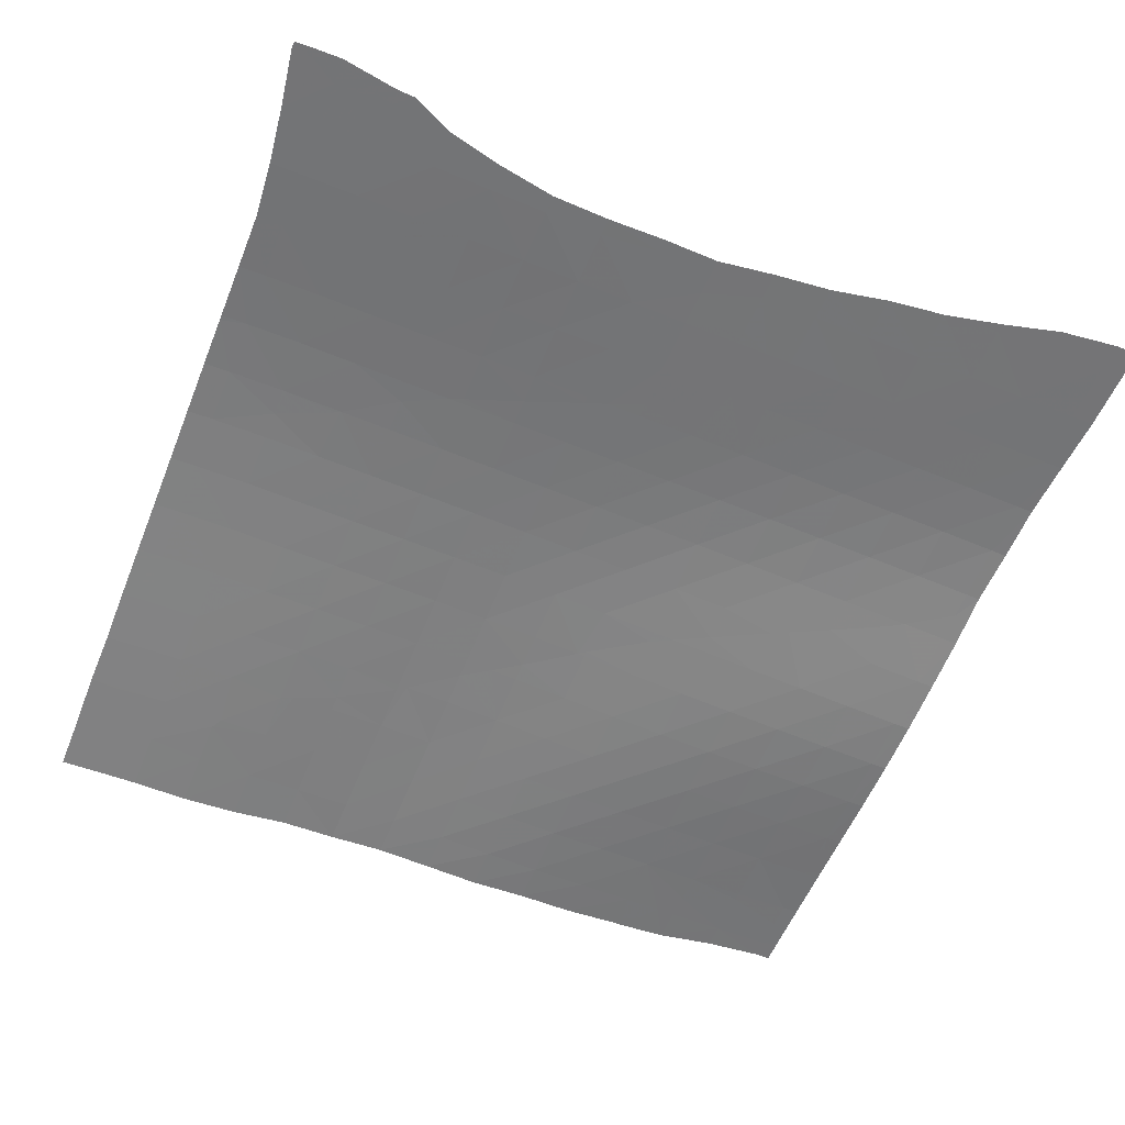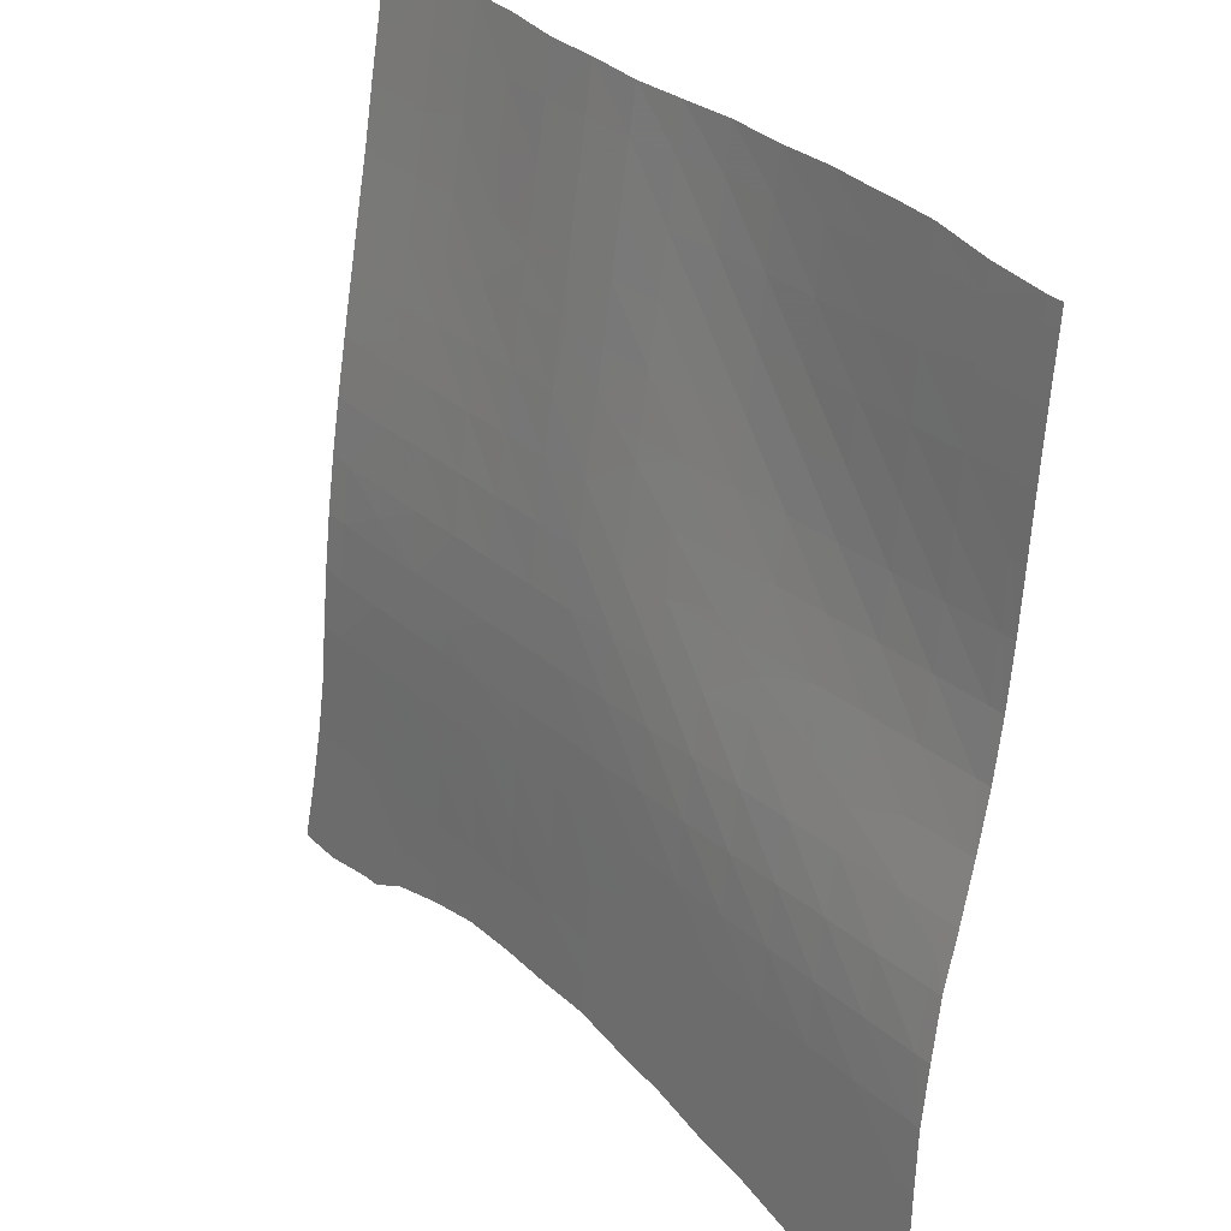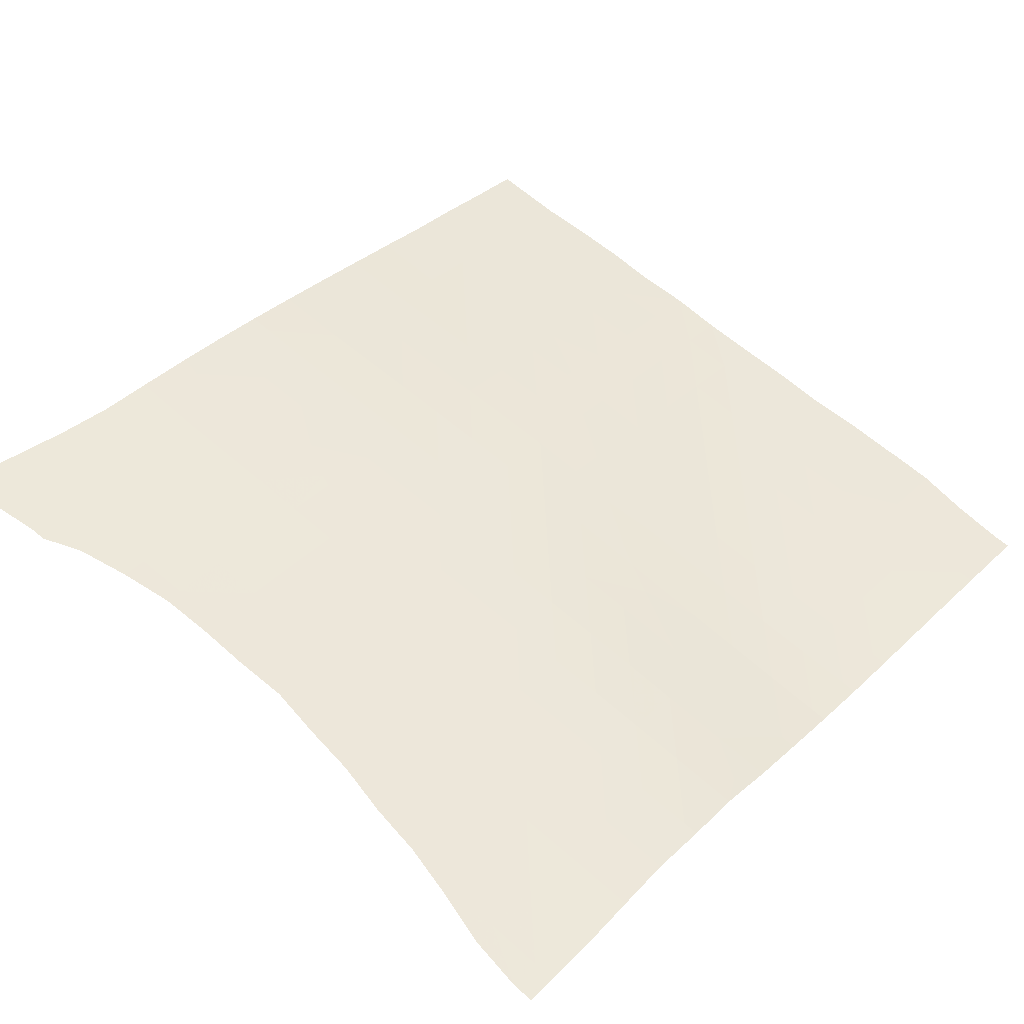
<metadata>
{"format":"obj","ext":"obj","renderer":"f3d","projection":"perspective","resolution":1024,"background":"white","views":[{"elev":-50.6,"azim":-21.7,"up":"+Z"},{"elev":29.1,"azim":57.1,"up":"+Y"},{"elev":51.0,"azim":43.0,"up":"+Z"}]}
</metadata>
<code>
v 0.07132 0.1914 0.8801
v 0.08438 0.1917 0.8795
v 0.0845 0.174 0.8812
v 0.1225 0.192 0.8777
v 0.1226 0.1596 0.8806
v 0.08413 0.2148 0.8773
v 0.05144 0.2164 0.8784
v 0.1223 0.2085 0.8761
v 0.1602 0.1918 0.8757
v 0.1603 0.171 0.8775
v 0.1709 0.1917 0.875
v 0.1709 0.189 0.8753
v 0.1601 0.205 0.8744
v 0.1708 0.2049 0.8738
v 0.1726 -0.1501 0.9188
v -0.2925 0.1492 0.9073
v -0.2584 0.15 0.906
v -0.2581 0.116 0.9115
v 0.1239 -0.07523 0.9084
v 0.08603 -0.07527 0.9124
v 0.08544 -0.03771 0.905
v 0.1234 -0.03761 0.9011
v -0.1237 0.03762 0.916
v -0.105 0.0377 0.914
v -0.1048 0.02464 0.9161
v -0.06838 0.1512 0.8922
v -0.1063 0.1511 0.8964
v -0.1068 0.1889 0.891
v -0.2205 0.1886 0.899
v -0.2585 0.1883 0.8999
v -0.2589 0.224 0.8943
v -0.2209 0.2207 0.8939
v -0.06867 0.1892 0.8873
v 0.04755 -0.03771 0.9091
v 0.04703 -1.8e-05 0.9024
v 0.08497 6e-05 0.8986
v -0.1753 0.07509 0.9146
v -0.1434 0.07536 0.9121
v -0.1431 0.05094 0.9159
v 0.05951 -0.0753 0.9151
v 0.08624 -0.08838 0.915
v -0.03033 0.1515 0.889
v -0.1831 0.2207 0.8926
v -0.0305 0.1897 0.8846
v -0.1826 0.1887 0.8974
v 0.123 0.00022 0.8951
v -0.3901 0.1497 0.9126
v -0.3726 0.1874 0.9054
v -0.3725 0.1506 0.9114
v -0.3728 0.1491 0.9116
v -0.39 0.1881 0.9064
v 0.1245 -0.1076 0.915
v -0.1072 0.2186 0.887
v -0.1442 0.151 0.9005
v -0.1823 0.1508 0.9033
v -0.1447 0.1888 0.8947
v -0.069 0.2191 0.8838
v -0.1054 0.07552 0.9081
v -0.3353 0.1865 0.9033
v -0.3353 0.1834 0.9037
v 0.1619 -0.07515 0.9045
v 0.1327 -0.1127 0.9153
v 0.1625 -0.1126 0.9124
v 0.1628 -0.1322 0.9163
v 0.1613 -0.03748 0.8974
v -0.03073 0.2174 0.8816
v -0.3892 0.08067 0.9244
v -0.3891 0.112 0.9189
v 0.1726 -0.07515 0.9035
v 0.172 -0.03747 0.8964
v -0.3729 0.2255 0.8993
v -0.3902 0.2262 0.9002
v 0.007812 0.1519 0.8867
v 0.007693 0.1902 0.8827
v -0.1452 0.2184 0.8904
v -0.3357 0.2244 0.8971
v 0.1609 0.0004 0.8919
v 0.1732 -0.1126 0.9114
v 0.04615 0.1526 0.8849
v 0.04601 0.1909 0.8812
v 0.1716 0.000415 0.891
v -0.297 0.1872 0.9013
v -0.2969 0.1567 0.9062
v -0.07172 -1e-06 0.9164
v -0.06659 1.8e-05 0.9158
v -0.06654 -0.003994 0.9165
v 0.007487 0.218 0.8799
v 0.04662 0.03784 0.8968
v 0.08465 0.03807 0.8936
v -0.02868 7.5e-05 0.9111
v -0.02831 -0.02955 0.9163
v 0.04577 0.2163 0.8786
v 0.1227 0.0383 0.8907
v -0.2974 0.2251 0.8952
v 0.08452 0.07636 0.8897
v 0.04636 0.07593 0.8922
v 0.04624 0.1142 0.8885
v 0.08453 0.1149 0.8864
v -0.0136 -0.03769 0.916
v 0.009684 -0.03768 0.9133
v 0.009849 -0.04986 0.9156
v 0.1226 0.07664 0.8874
v 0.04804 -0.06962 0.9152
v 0.1226 0.1152 0.8844
v -0.2492 0.1121 0.9119
v -0.22 0.1125 0.9109
v -0.2199 0.1009 0.9127
v 0.08455 0.1535 0.8831
v -0.1819 0.1129 0.9092
v -0.1815 0.07981 0.9143
v 0.1607 0.03846 0.888
v 0.1226 0.1537 0.8811
v -0.2203 0.1505 0.9049
v 0.1605 0.07668 0.8849
v 0.009161 5e-06 0.9066
v 0.1604 0.115 0.8821
v 0.1714 0.03846 0.8872
v 0.1711 0.115 0.8814
v 0.1712 0.07666 0.8842
v -0.1438 0.1132 0.9064
v 0.1603 0.1534 0.8791
v -0.06753 0.07555 0.9034
v -0.1059 0.1133 0.9022
v -0.06798 0.1134 0.8976
v 0.171 0.1534 0.8784
v -0.06706 0.03779 0.9095
v -0.02966 0.07555 0.8989
v -0.03003 0.1135 0.8936
v -0.02919 0.03778 0.9048
v 0.008283 0.07562 0.8952
v 0.008024 0.1137 0.8907
v 0.008669 0.03774 0.9005
v -0.3351 0.1483 0.9095
v -0.372 0.1114 0.918
v -0.3725 0.1491 0.9116
v -0.3346 0.1106 0.9159
v -0.295 -0.001936 0.9334
v -0.3333 -0.002596 0.9357
v -0.3338 0.03503 0.9292
v 0.04987 -0.3038 0.9444
v 0.01269 -0.3332 0.9494
v 0.01196 -0.3038 0.9469
v 0.05066 -0.3381 0.9473
v 0.1744 -0.2262 0.9291
v 0.1637 -0.2263 0.93
v 0.1635 -0.1881 0.9257
v -0.296 0.07337 0.9203
v -0.3342 0.07275 0.9225
v -0.2277 -0.1542 0.9488
v -0.218 -0.1541 0.9481
v -0.218 -0.1578 0.9484
v -0.2964 0.1113 0.9138
v -0.0639 -0.304 0.9516
v -0.1019 -0.3042 0.9538
v -0.1024 -0.2914 0.9527
v -0.06473 -0.2765 0.9493
v 0.1742 -0.188 0.9248
v 0.1637 -0.2649 0.9333
v 0.1257 -0.2652 0.936
v 0.1255 -0.2268 0.9328
v -0.2956 0.03562 0.9269
v -0.1316 -0.3046 0.9553
v -0.0658 -0.07577 0.9283
v -0.1039 -0.07611 0.9317
v -0.1042 -0.0381 0.926
v -0.06617 -0.03783 0.9221
v 0.1253 -0.1886 0.9287
v 0.125 -0.1505 0.9232
v -0.18 -0.1538 0.9454
v -0.18 -0.1719 0.9469
v 0.1631 -0.1502 0.9196
v -0.2577 0.07408 0.9185
v -0.2581 0.112 0.9122
v -0.04446 -0.2671 0.9472
v -0.02595 -0.3039 0.9493
v -0.02691 -0.2669 0.9461
v -0.1272 -0.1919 0.9454
v -0.1038 -0.1916 0.944
v -0.1038 -0.201 0.9449
v -0.3875 -0.1507 0.9596
v -0.3877 -0.1161 0.9559
v -0.3701 -0.1165 0.9548
v 0.1765 -0.2649 0.9323
v -0.0278 -0.07557 0.9245
v -0.02821 -0.0377 0.9177
v -0.2569 -0.001473 0.9311
v -0.2574 0.03622 0.9248
v -0.02734 -0.2291 0.9429
v -0.1781 -0.3173 0.9587
v -0.05331 -0.2295 0.9445
v -0.1418 -0.1534 0.9429
v -0.1419 -0.1866 0.9458
v -0.1397 -0.3176 0.9568
v -0.2968 0.1491 0.9075
v 0.01119 -0.2665 0.9437
v -0.06554 -0.191 0.9419
v -0.06559 -0.2215 0.9445
v -0.3703 -0.07826 0.9499
v -0.3701 -0.1164 0.9548
v -0.3878 -0.07789 0.9509
v -0.1046 -0.000172 0.92
v 0.04935 -0.2661 0.9412
v -0.1036 -0.1528 0.9405
v -0.1016 -0.3165 0.9548
v 0.08703 -0.1507 0.9265
v 0.04903 -0.1509 0.9297
v 0.04866 -0.113 0.9236
v 0.01096 -0.2284 0.9405
v 0.0866 -0.1129 0.9198
v -0.14 -0.3087 0.956
v -0.3327 -0.07869 0.9475
v -0.3326 -0.09792 0.9501
v -0.02727 -0.1904 0.9396
v -0.2913 -0.1166 0.9495
v -0.2563 -0.1162 0.9471
v -0.2562 -0.1394 0.9495
v -0.2182 -0.1158 0.9444
v 0.04928 -0.2276 0.938
v 0.1245 -0.1128 0.9161
v 0.08862 -0.3408 0.9449
v 0.08876 -0.3465 0.9453
v -0.1801 -0.1154 0.9417
v -0.2946 -0.07826 0.945
v -0.2944 -0.1146 0.9495
v -0.2564 -0.07779 0.9426
v 0.1266 -0.3406 0.9421
v 0.127 -0.3567 0.9434
v -0.2183 -0.07743 0.94
v 0.08785 -0.3036 0.9418
v 0.04812 -0.0753 0.9163
v -0.1802 -0.07704 0.9372
v 0.1259 -0.3033 0.9391
v 0.01019 -0.0754 0.9204
v -0.06542 -0.1523 0.9382
v -0.2565 -0.03939 0.9371
v 0.165 -0.3616 0.941
v 0.1644 -0.3408 0.9394
v -0.1419 -0.1149 0.939
v -0.2196 0.07456 0.9169
v 0.1801 -0.3617 0.9399
v 0.1795 -0.3409 0.9383
v -0.2185 -0.0392 0.9347
v -0.1804 -0.03886 0.9321
v -0.02726 -0.1518 0.9357
v 0.1637 -0.3034 0.9364
v -0.1037 -0.1143 0.9365
v -0.1815 0.07502 0.915
v -0.2189 -0.001231 0.929
v 0.01101 -0.1897 0.9371
v 0.1787 -0.3036 0.9353
v -0.142 -0.07659 0.9345
v 0.08753 -0.2656 0.9387
v 0.04924 -0.1891 0.9344
v -0.1807 -0.000811 0.9266
v -0.1423 -0.03846 0.9293
v 0.0109 -0.1513 0.9328
v 0.08746 -0.2271 0.9354
v -0.06552 -0.1139 0.9338
v -0.1426 -0.000424 0.9237
v -0.3706 -0.04012 0.9441
v -0.3881 -0.03972 0.9451
v -0.02745 -0.1136 0.9307
v -0.06339 -0.3218 0.9532
v -0.3329 -0.04049 0.9419
v -0.2192 0.03665 0.923
v -0.3709 -0.002152 0.9379
v -0.3884 -0.001723 0.9388
v -0.02537 -0.3257 0.9512
v -0.1811 0.03715 0.9209
v 0.01063 -0.1132 0.9272
v -0.2946 -0.03984 0.9395
v -0.143 0.03752 0.9179
v 0.0873 -0.1888 0.9316
v -0.3713 0.03564 0.9313
v -0.3888 0.0361 0.9323
v -0.3717 0.07347 0.9246
v -0.3891 0.07396 0.9256
v -0.401 -0.3523 0.9769
v -0.4011 -0.3469 0.9765
v -0.3879 -0.347 0.9755
v -0.2941 -0.1932 0.9568
v -0.3322 -0.1936 0.9595
v -0.3323 -0.1552 0.9563
v -0.2942 -0.1549 0.9536
v -0.1038 -0.2302 0.9474
v -0.06557 -0.2297 0.9452
v -0.2168 -0.3063 0.9599
v -0.1784 -0.3054 0.9577
v -0.2165 -0.3186 0.9609
v -0.256 -0.1929 0.9541
v -0.1031 -0.2676 0.9506
v -0.06498 -0.2672 0.9485
v -0.2561 -0.1544 0.9509
v -0.3953 -0.3086 0.9729
v -0.3698 -0.3088 0.9711
v -0.3698 -0.3358 0.9732
v -0.1401 -0.3047 0.9557
v -0.332 -0.3088 0.9682
v -0.332 -0.3373 0.9705
v -0.3699 -0.1548 0.9589
v -0.3875 -0.1544 0.96
v -0.2935 -0.3345 0.9674
v -0.32 -0.3472 0.9704
v -0.3701 -0.1165 0.9548
v -0.2178 -0.2694 0.9571
v -0.2553 -0.3073 0.9625
v -0.256 -0.2699 0.9597
v -0.3325 -0.1169 0.9524
v -0.2549 -0.3253 0.9639
v -0.1796 -0.2688 0.9547
v -0.2937 -0.3082 0.9653
v -0.2561 -0.2316 0.9569
v -0.2182 -0.2314 0.9542
v -0.2944 -0.1166 0.9498
v -0.1801 -0.2311 0.9518
v -0.3698 -0.2702 0.968
v -0.3905 -0.27 0.9695
v -0.1413 -0.2682 0.9526
v -0.3321 -0.2705 0.9652
v -0.3698 -0.2317 0.9652
v -0.3874 -0.2314 0.9664
v -0.218 -0.1927 0.9513
v -0.3322 -0.2321 0.9624
v -0.18 -0.1924 0.9487
v -0.1419 -0.2307 0.9495
v -0.2941 -0.2702 0.9624
v -0.3698 -0.1932 0.9622
v -0.3874 -0.1928 0.9634
v -0.2941 -0.2318 0.9596
v -0.1419 -0.1921 0.9463
v -0.389 -0.3529 0.9761
v -0.3699 -0.3533 0.9747
v -0.3699 -0.3474 0.9742
v -0.3321 -0.3476 0.9714
f 1 2 3
f 3 4 5
f 2 4 3
f 6 2 1
f 1 7 6
f 4 2 6
f 6 8 4
f 4 9 10
f 10 5 4
f 9 11 12
f 12 10 9
f 13 4 8
f 9 4 13
f 14 9 13
f 11 9 14
f 16 17 18
f 19 20 21
f 21 22 19
f 23 24 25
f 26 27 28
f 29 30 31
f 31 32 29
f 28 33 26
f 21 34 35
f 35 36 21
f 37 38 39
f 40 20 41
f 42 26 33
f 43 29 32
f 22 21 36
f 33 44 42
f 45 29 43
f 36 46 22
f 47 48 49
f 50 47 49
f 51 48 47
f 41 19 52
f 20 19 41
f 33 28 53
f 54 55 45
f 45 56 54
f 53 57 33
f 58 24 23
f 39 58 23
f 38 58 39
f 48 59 60
f 61 19 22
f 62 63 64
f 22 65 61
f 60 49 48
f 27 54 56
f 44 33 57
f 57 66 44
f 56 28 27
f 69 61 65
f 65 70 69
f 71 51 72
f 48 51 71
f 73 42 44
f 68 47 50
f 44 74 73
f 56 45 43
f 43 75 56
f 76 48 71
f 65 22 46
f 59 48 76
f 46 77 65
f 64 78 15
f 63 78 64
f 28 56 75
f 79 73 74
f 75 53 28
f 74 80 79
f 70 65 77
f 77 81 70
f 60 82 83
f 59 82 60
f 61 63 62
f 19 61 62
f 52 19 62
f 84 85 86
f 74 44 66
f 66 87 74
f 36 35 88
f 88 89 36
f 78 63 61
f 83 17 16
f 30 17 83
f 82 30 83
f 61 69 78
f 86 90 91
f 80 74 87
f 87 92 80
f 85 90 86
f 46 36 89
f 89 93 46
f 82 59 76
f 76 94 82
f 95 96 97
f 97 98 95
f 99 100 101
f 30 82 94
f 94 31 30
f 89 88 96
f 96 95 89
f 102 95 98
f 101 34 103
f 98 104 102
f 93 89 95
f 95 102 93
f 105 106 107
f 100 34 101
f 98 97 79
f 79 108 98
f 77 46 93
f 107 109 110
f 106 109 107
f 93 111 77
f 104 98 108
f 108 112 104
f 81 77 111
f 113 106 105
f 17 113 105
f 18 17 105
f 114 102 104
f 115 100 99
f 104 116 114
f 111 117 81
f 109 106 113
f 113 55 109
f 90 115 99
f 91 90 99
f 118 114 116
f 119 114 118
f 111 93 102
f 102 114 111
f 120 38 37
f 109 120 37
f 110 109 37
f 117 111 114
f 114 119 117
f 34 100 115
f 115 35 34
f 121 104 112
f 116 104 121
f 58 38 120
f 122 58 123
f 123 124 122
f 120 123 58
f 125 116 121
f 118 116 125
f 126 85 84
f 25 126 84
f 24 126 25
f 127 122 124
f 120 109 55
f 55 54 120
f 124 128 127
f 90 85 126
f 126 129 90
f 123 120 54
f 124 123 27
f 27 26 124
f 54 27 123
f 126 24 58
f 58 122 126
f 79 80 1
f 3 79 1
f 108 79 3
f 113 17 30
f 30 29 113
f 128 124 26
f 26 42 128
f 129 126 122
f 122 127 129
f 5 108 3
f 112 108 5
f 130 127 128
f 55 113 29
f 128 131 130
f 29 45 55
f 115 90 129
f 129 132 115
f 80 92 7
f 7 1 80
f 96 130 131
f 131 97 96
f 35 115 132
f 132 88 35
f 121 112 5
f 5 10 121
f 131 128 42
f 42 73 131
f 125 121 10
f 132 129 127
f 127 130 132
f 10 12 125
f 97 131 73
f 88 132 130
f 130 96 88
f 73 79 97
f 21 20 40
f 34 21 40
f 103 34 40
f 133 134 135
f 136 134 133
f 137 138 139
f 140 141 142
f 143 141 140
f 144 145 146
f 147 148 136
f 149 150 151
f 136 152 147
f 153 154 155
f 155 156 153
f 146 157 144
f 158 159 160
f 160 145 158
f 139 161 137
f 155 154 162
f 163 164 165
f 165 166 163
f 146 167 168
f 151 169 170
f 168 171 146
f 150 169 151
f 172 147 152
f 152 173 172
f 174 153 156
f 175 153 174
f 176 175 174
f 177 178 179
f 180 181 182
f 183 158 145
f 145 144 183
f 184 163 166
f 166 185 184
f 186 137 161
f 161 187 186
f 188 176 174
f 174 190 188
f 152 136 133
f 170 191 192
f 169 191 170
f 146 171 15
f 157 146 15
f 133 194 152
f 195 175 176
f 142 175 195
f 179 196 197
f 178 196 179
f 181 198 199
f 182 181 199
f 200 198 181
f 161 139 148
f 148 147 161
f 165 201 84
f 166 165 84
f 86 166 84
f 202 142 195
f 203 178 177
f 140 142 202
f 191 203 177
f 192 191 177
f 205 206 207
f 152 194 16
f 195 176 188
f 188 208 195
f 207 209 205
f 189 210 193
f 18 152 16
f 173 152 18
f 198 211 212
f 91 166 86
f 212 199 198
f 187 161 147
f 213 188 190
f 185 166 91
f 196 213 190
f 197 196 190
f 147 172 187
f 214 215 216
f 202 195 208
f 217 150 149
f 216 217 149
f 208 218 202
f 215 217 216
f 162 193 210
f 49 135 50
f 204 193 162
f 154 204 162
f 168 205 209
f 209 219 168
f 221 143 220
f 133 135 49
f 169 150 217
f 217 222 169
f 49 60 133
f 184 185 99
f 212 223 224
f 196 178 203
f 101 184 99
f 217 215 225
f 226 221 220
f 227 221 226
f 225 228 217
f 83 133 60
f 194 133 83
f 229 143 140
f 207 230 40
f 220 143 229
f 16 194 83
f 222 217 228
f 228 231 222
f 41 207 40
f 209 207 41
f 232 220 229
f 226 220 232
f 211 223 212
f 233 184 101
f 203 234 196
f 228 225 235
f 236 227 226
f 172 173 105
f 191 169 222
f 226 237 236
f 107 172 105
f 222 238 191
f 52 209 41
f 219 209 52
f 239 172 107
f 240 236 237
f 237 241 240
f 235 242 228
f 225 215 214
f 223 225 214
f 103 233 101
f 224 223 214
f 231 228 242
f 213 196 234
f 242 243 231
f 234 244 213
f 230 233 103
f 237 226 232
f 232 245 237
f 203 191 238
f 238 246 203
f 110 239 107
f 247 239 110
f 168 219 62
f 64 168 62
f 242 235 186
f 208 188 213
f 186 248 242
f 213 249 208
f 99 185 91
f 241 237 245
f 245 250 241
f 238 222 231
f 231 251 238
f 105 173 18
f 171 168 64
f 229 140 202
f 202 252 229
f 218 208 249
f 243 242 248
f 249 253 218
f 248 254 243
f 84 201 25
f 15 171 64
f 232 229 252
f 252 159 232
f 249 213 244
f 251 231 243
f 243 255 251
f 244 256 249
f 40 230 103
f 252 202 218
f 218 257 252
f 164 251 255
f 255 165 164
f 253 249 256
f 256 206 253
f 37 247 110
f 159 252 257
f 257 160 159
f 246 238 251
f 251 164 246
f 62 219 52
f 234 203 246
f 246 258 234
f 255 243 254
f 254 259 255
f 245 232 159
f 159 158 245
f 260 200 261
f 198 200 260
f 165 255 259
f 259 201 165
f 244 234 258
f 258 262 244
f 183 245 158
f 264 198 260
f 211 198 264
f 250 245 183
f 258 246 164
f 248 186 187
f 187 265 248
f 164 163 258
f 266 261 267
f 260 261 266
f 254 248 265
f 265 269 254
f 262 258 163
f 163 184 262
f 153 204 154
f 263 204 153
f 138 260 266
f 265 187 172
f 172 239 265
f 256 244 262
f 262 270 256
f 175 263 153
f 268 263 175
f 264 260 138
f 269 265 239
f 239 247 269
f 206 256 270
f 270 207 206
f 223 211 264
f 264 271 223
f 259 254 269
f 269 272 259
f 270 262 184
f 184 233 270
f 225 223 271
f 271 235 225
f 207 270 233
f 233 230 207
f 259 272 23
f 25 259 23
f 201 259 25
f 142 268 175
f 141 268 142
f 271 264 138
f 138 137 271
f 257 218 253
f 253 273 257
f 269 247 37
f 39 269 37
f 272 269 39
f 235 271 137
f 137 186 235
f 23 272 39
f 160 257 273
f 273 167 160
f 274 267 275
f 266 267 274
f 273 253 206
f 276 277 67
f 68 276 67
f 134 276 68
f 206 205 273
f 139 266 274
f 138 266 139
f 136 276 134
f 167 273 205
f 148 276 136
f 205 168 167
f 276 275 277
f 274 275 276
f 50 134 68
f 145 160 167
f 167 146 145
f 135 134 50
f 148 274 276
f 139 274 148
f 278 279 280
f 281 282 283
f 283 284 281
f 197 285 179
f 286 285 197
f 287 288 189
f 289 287 189
f 290 281 284
f 291 292 156
f 156 155 291
f 284 293 290
f 294 295 296
f 190 286 197
f 280 294 296
f 279 294 280
f 156 292 174
f 288 297 210
f 210 189 288
f 296 298 299
f 295 298 296
f 286 291 285
f 292 291 286
f 210 297 162
f 300 301 180
f 292 286 190
f 182 300 180
f 304 300 182
f 190 174 292
f 305 306 307
f 287 306 305
f 308 300 304
f 283 300 308
f 310 287 305
f 288 287 310
f 199 304 182
f 311 302 303
f 299 311 303
f 298 311 299
f 308 304 199
f 199 212 308
f 305 307 312
f 312 313 305
f 306 302 311
f 309 302 306
f 284 283 308
f 308 314 284
f 310 305 313
f 313 315 310
f 316 294 317
f 295 294 316
f 284 314 214
f 216 284 214
f 293 284 216
f 318 288 310
f 297 288 318
f 319 295 316
f 224 308 212
f 298 295 319
f 314 308 224
f 214 314 224
f 320 317 321
f 316 317 320
f 313 312 290
f 290 322 313
f 318 291 155
f 162 318 155
f 297 318 162
f 323 316 320
f 315 313 322
f 322 324 315
f 319 316 323
f 318 310 315
f 315 325 318
f 311 298 319
f 319 326 311
f 290 293 149
f 322 290 149
f 151 322 149
f 285 318 325
f 291 318 285
f 306 311 326
f 170 322 151
f 326 307 306
f 324 322 170
f 327 321 328
f 320 321 327
f 325 315 324
f 326 319 323
f 323 329 326
f 324 330 325
f 282 320 327
f 323 320 282
f 307 326 329
f 329 312 307
f 300 328 301
f 327 328 300
f 325 330 177
f 285 325 177
f 179 285 177
f 283 327 300
f 282 327 283
f 192 324 170
f 330 324 192
f 177 330 192
f 329 323 282
f 282 281 329
f 149 293 216
f 287 309 306
f 289 309 287
f 312 329 281
f 281 290 312
f 280 331 278
f 332 331 280
f 333 332 280
f 334 332 333
f 296 333 280
f 299 333 296
f 334 333 299
f 303 334 299

</code>
